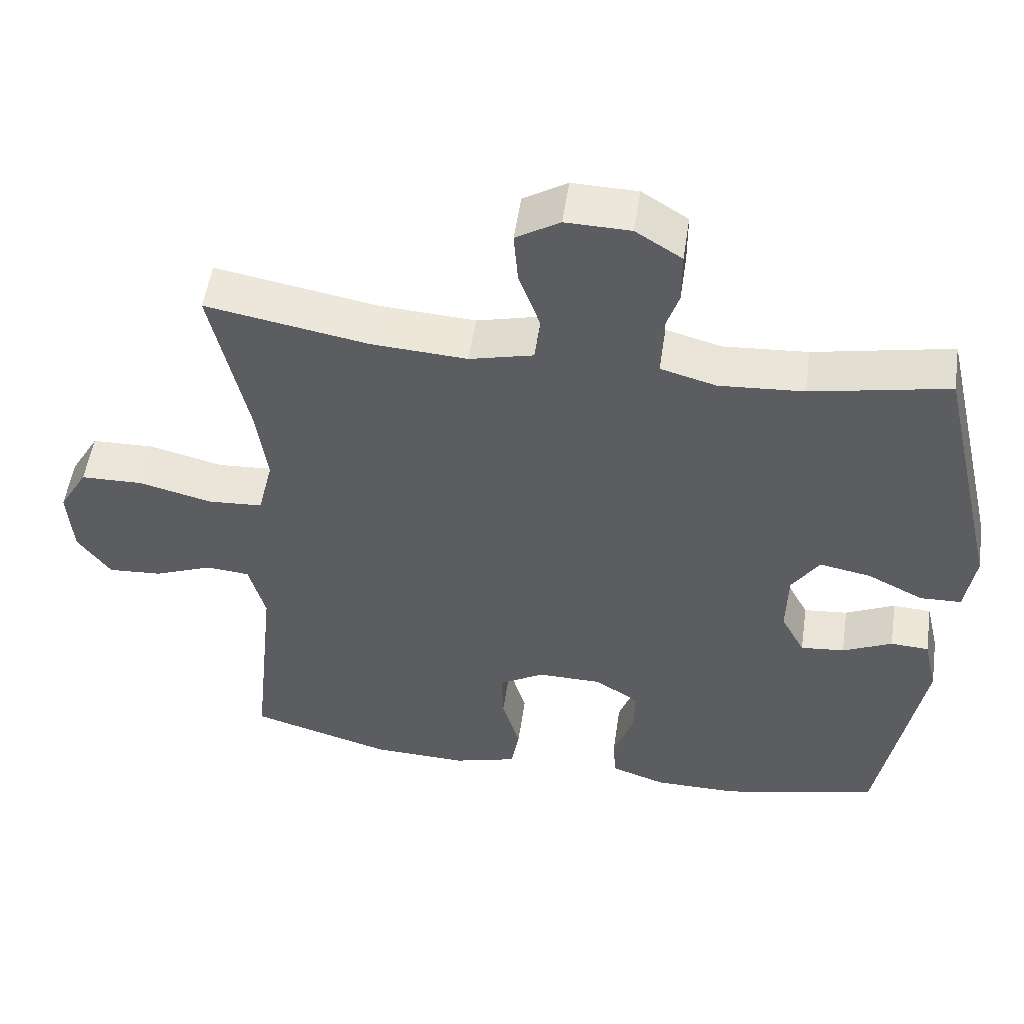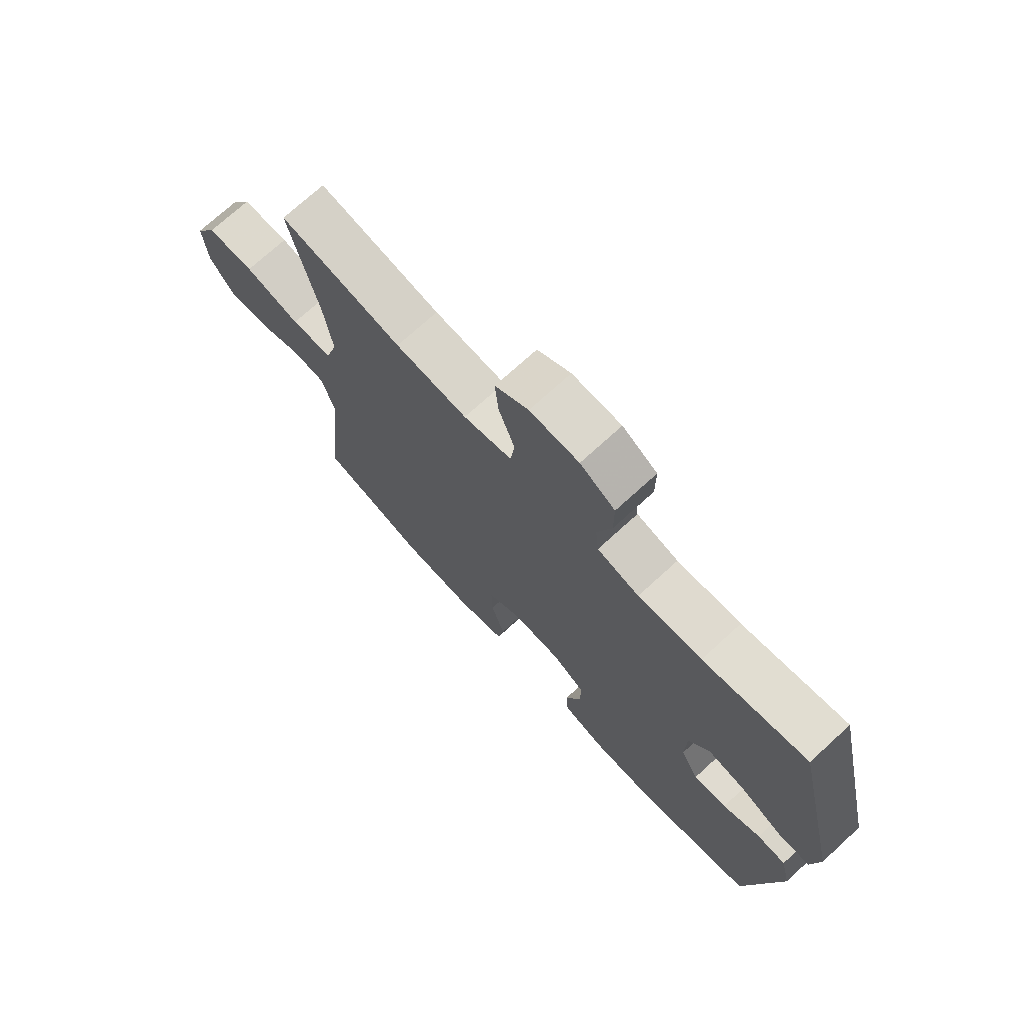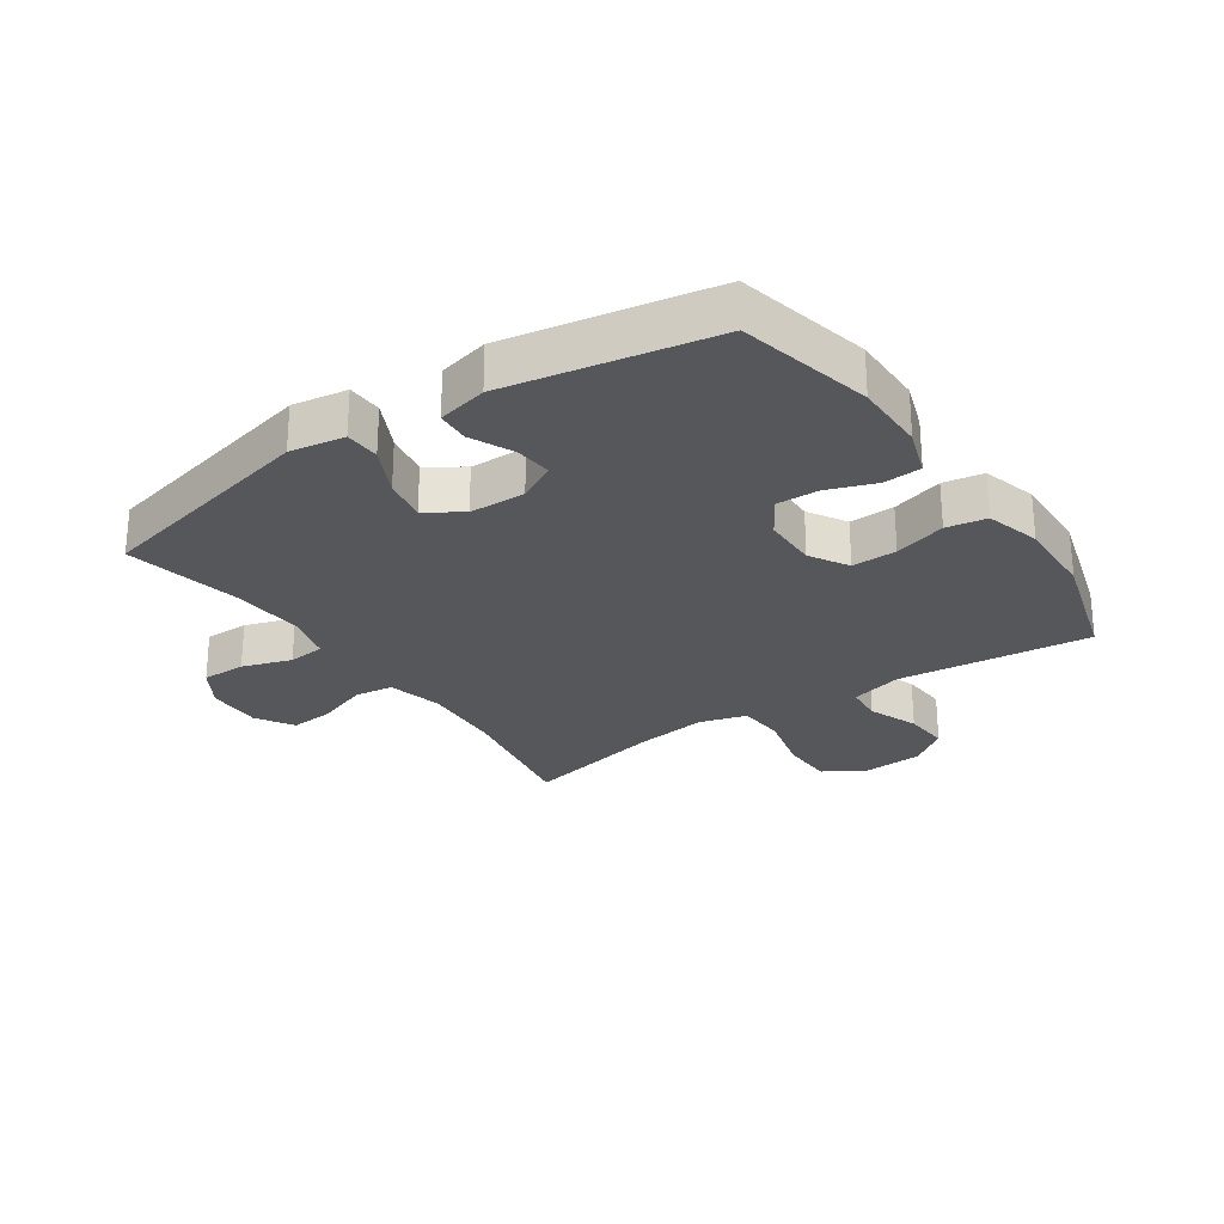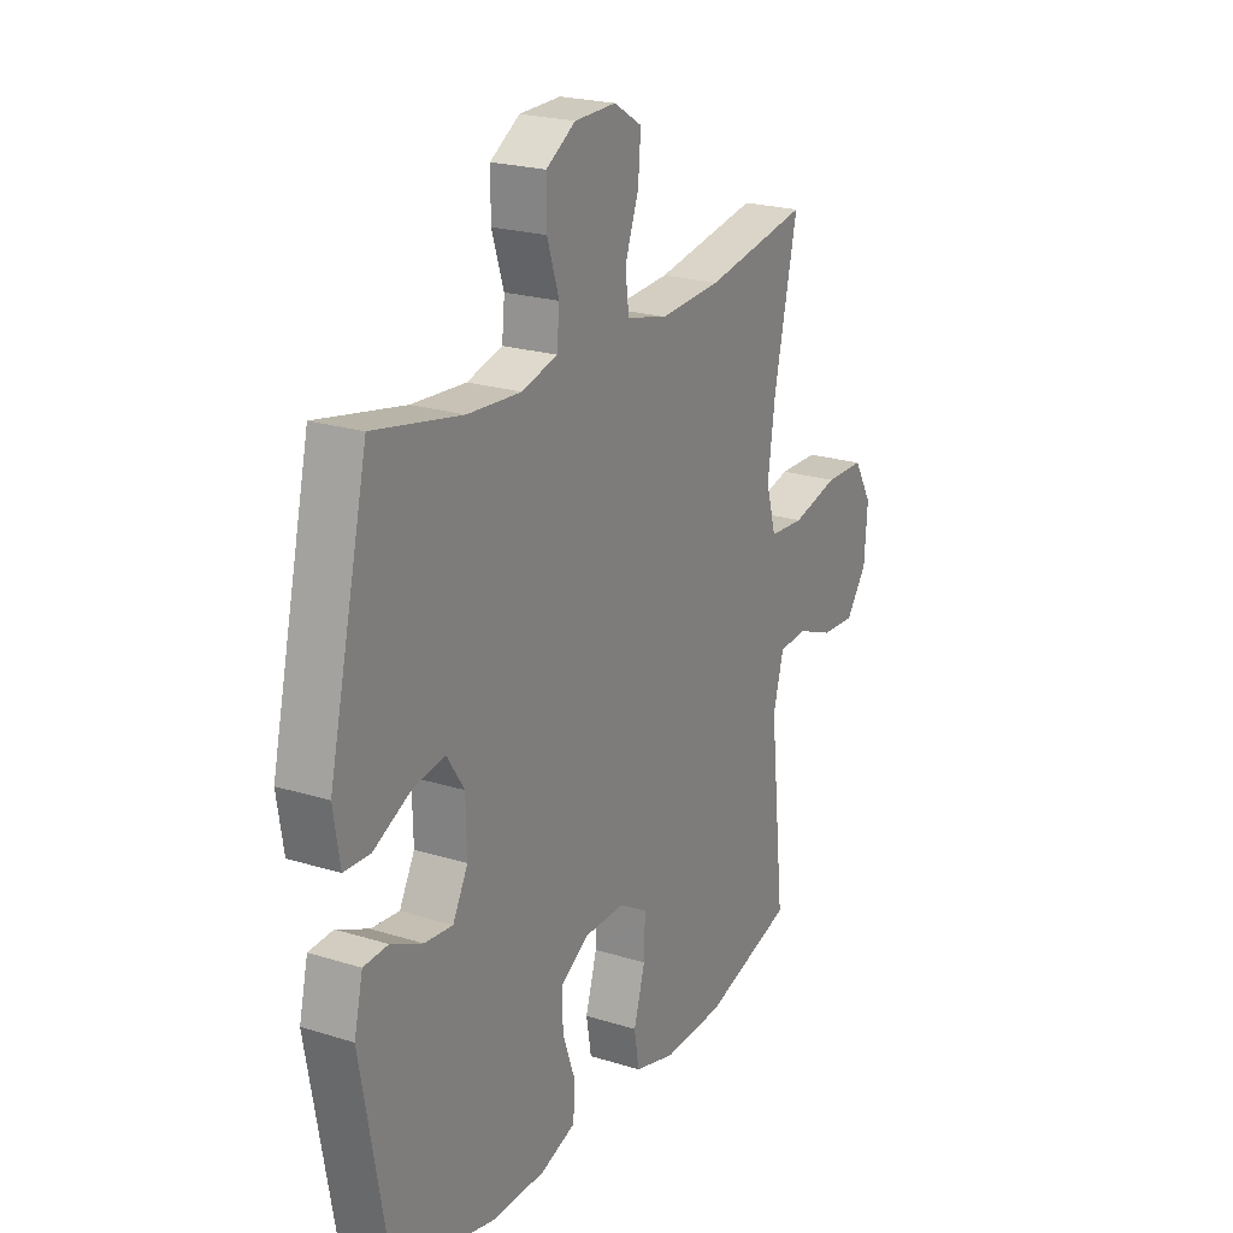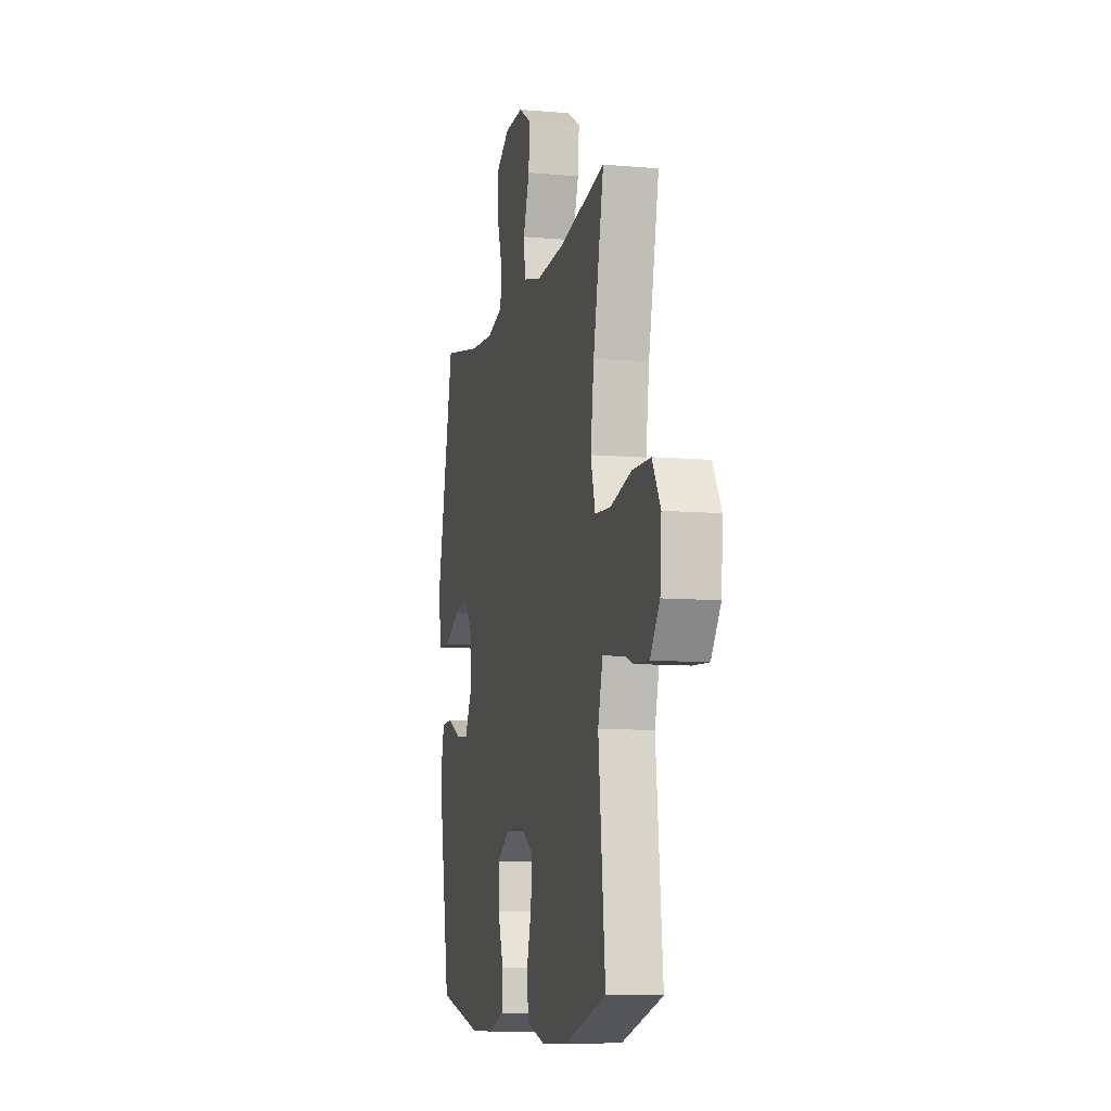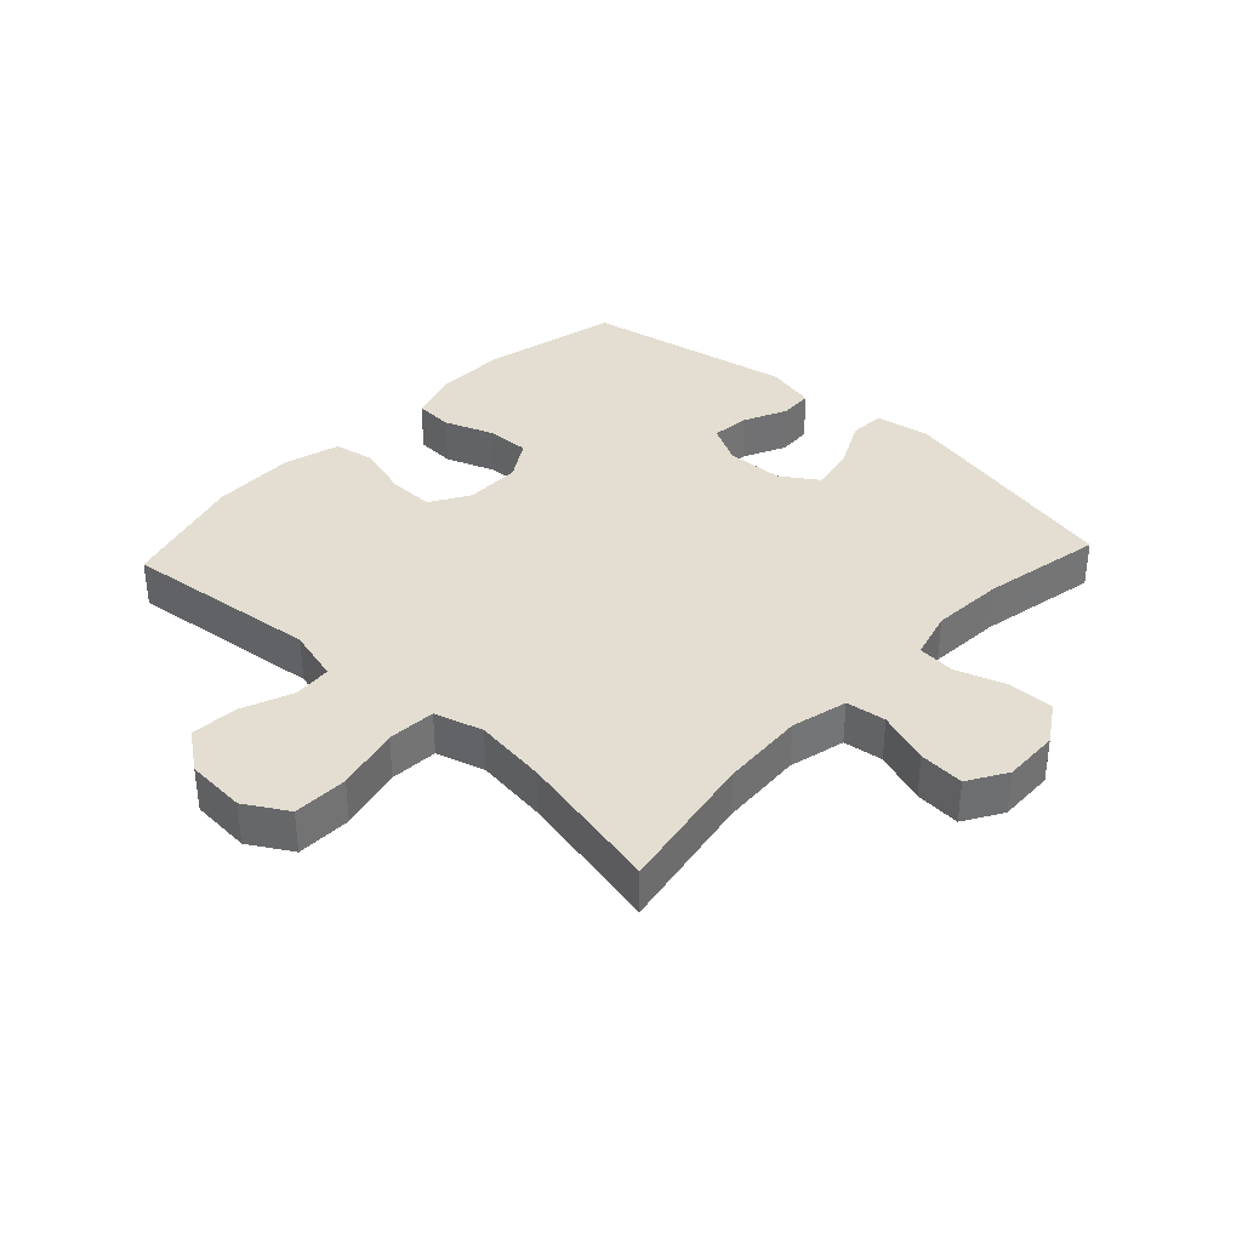
<metadata>
{"format":"obj","ext":"obj","renderer":"f3d","projection":"perspective","resolution":1024,"background":"white","views":[{"elev":52.2,"azim":8.4,"up":"+Z"},{"elev":72.6,"azim":47.5,"up":"+Z"},{"elev":-26.5,"azim":124.3,"up":"+Y"},{"elev":22.2,"azim":118.5,"up":"+Z"},{"elev":-9.3,"azim":-102.9,"up":"+Z"},{"elev":36.0,"azim":-47.1,"up":"+Y"}]}
</metadata>
<code>
v -0.5 0.07 0.5
v -0.274 0.07 0.46
v -0.141 0.07 0.452
v -0.052 0.07 0.474
v -0.044 0.07 0.537
v -0.074 0.07 0.62
v -0.08 0.07 0.692
v -0.019 0.07 0.729
v 0.071 0.07 0.727
v 0.135 0.07 0.687
v 0.135 0.07 0.615
v 0.109 0.07 0.535
v 0.115 0.07 0.475
v 0.192 0.07 0.454
v 0.309 0.07 0.462
v 0.5 0.07 0.5
v 0.586 0.07 0.13
v 0.572 0.07 0.041
v 0.515 0.07 0.039
v 0.436 0.07 0.078
v 0.365 0.07 0.091
v 0.327 0.07 0.033
v 0.325 0.07 -0.058
v 0.358 0.07 -0.12
v 0.419 0.07 -0.114
v 0.488 0.07 -0.082
v 0.541 0.07 -0.085
v 0.56 0.07 -0.166
v 0.5 0.07 -0.5
v 0.283 0.07 -0.55
v 0.166 0.07 -0.55
v 0.089 0.07 -0.524
v 0.085 0.07 -0.463
v 0.113 0.07 -0.385
v 0.115 0.07 -0.316
v 0.053 0.07 -0.278
v -0.036 0.07 -0.277
v -0.098 0.07 -0.314
v -0.096 0.07 -0.387
v -0.071 0.07 -0.471
v -0.082 0.07 -0.536
v -0.171 0.07 -0.561
v -0.303 0.07 -0.557
v -0.5 0.07 -0.5
v -0.467 0.07 -0.187
v -0.49 0.07 -0.102
v -0.551 0.07 -0.097
v -0.632 0.07 -0.129
v -0.707 0.07 -0.134
v -0.753 0.07 -0.071
v -0.76 0.07 0.025
v -0.72 0.07 0.093
v -0.633 0.07 0.095
v -0.531 0.07 0.07
v -0.455 0.07 0.075
v -0.433 0.07 0.152
v -0.449 0.07 0.269
v -0.5 0 0.5
v -0.274 0 0.46
v -0.141 0 0.452
v -0.052 0 0.474
v -0.044 0 0.537
v -0.074 0 0.62
v -0.08 0 0.692
v -0.019 0 0.729
v 0.071 0 0.727
v 0.135 0 0.687
v 0.135 0 0.615
v 0.109 0 0.535
v 0.115 0 0.475
v 0.192 0 0.454
v 0.309 0 0.462
v 0.5 0 0.5
v 0.586 0 0.13
v 0.572 0 0.041
v 0.515 0 0.039
v 0.436 0 0.078
v 0.365 0 0.091
v 0.327 0 0.033
v 0.325 0 -0.058
v 0.358 0 -0.12
v 0.419 0 -0.114
v 0.488 0 -0.082
v 0.541 0 -0.085
v 0.56 0 -0.166
v 0.5 0 -0.5
v 0.283 0 -0.55
v 0.166 0 -0.55
v 0.089 0 -0.524
v 0.085 0 -0.463
v 0.113 0 -0.385
v 0.115 0 -0.316
v 0.053 0 -0.278
v -0.036 0 -0.277
v -0.098 0 -0.314
v -0.096 0 -0.387
v -0.071 0 -0.471
v -0.082 0 -0.536
v -0.171 0 -0.561
v -0.303 0 -0.557
v -0.5 0 -0.5
v -0.467 0 -0.187
v -0.49 0 -0.102
v -0.551 0 -0.097
v -0.632 0 -0.129
v -0.707 0 -0.134
v -0.753 0 -0.071
v -0.76 0 0.025
v -0.72 0 0.093
v -0.633 0 0.095
v -0.531 0 0.07
v -0.455 0 0.075
v -0.433 0 0.152
v -0.449 0 0.269
f 52 53 54
f 51 52 54
f 50 51 54
f 49 50 54
f 48 49 54
f 47 48 54
f 46 47 54 55
f 45 46 55 56
f 43 44 45
f 42 43 45
f 41 42 45
f 40 41 45
f 39 40 45
f 38 39 45 56
f 32 33 34
f 31 32 34
f 30 31 34
f 29 30 34
f 28 29 34
f 27 28 34
f 26 27 34
f 25 26 34
f 24 25 34 35
f 23 24 35 36
f 18 19 20
f 17 18 20
f 16 17 20
f 15 16 20
f 14 15 20 21
f 13 14 21 22
f 10 11 12
f 9 10 12
f 8 9 12
f 7 8 12
f 6 7 12
f 5 6 12
f 4 5 12 13
f 23 36 37
f 22 23 37
f 13 22 37
f 4 13 37
f 3 4 37
f 38 56 57
f 37 38 57
f 3 37 57
f 2 3 57
f 1 2 57
f 111 110 109
f 111 109 108
f 111 108 107
f 111 107 106
f 111 106 105
f 111 105 104
f 112 111 104 103
f 113 112 103 102
f 102 101 100
f 102 100 99
f 102 99 98
f 102 98 97
f 102 97 96
f 113 102 96 95
f 91 90 89
f 91 89 88
f 91 88 87
f 91 87 86
f 91 86 85
f 91 85 84
f 91 84 83
f 91 83 82
f 92 91 82 81
f 93 92 81 80
f 77 76 75
f 77 75 74
f 77 74 73
f 77 73 72
f 78 77 72 71
f 79 78 71 70
f 69 68 67
f 69 67 66
f 69 66 65
f 69 65 64
f 69 64 63
f 69 63 62
f 70 69 62 61
f 94 93 80
f 94 80 79
f 94 79 70
f 94 70 61
f 94 61 60
f 114 113 95
f 114 95 94
f 114 94 60
f 114 60 59
f 114 59 58
f 1 58 59 2
f 2 59 60 3
f 3 60 61 4
f 4 61 62 5
f 5 62 63 6
f 6 63 64 7
f 7 64 65 8
f 8 65 66 9
f 9 66 67 10
f 10 67 68 11
f 11 68 69 12
f 12 69 70 13
f 13 70 71 14
f 14 71 72 15
f 15 72 73 16
f 16 73 74 17
f 17 74 75 18
f 18 75 76 19
f 19 76 77 20
f 20 77 78 21
f 21 78 79 22
f 22 79 80 23
f 23 80 81 24
f 24 81 82 25
f 25 82 83 26
f 26 83 84 27
f 27 84 85 28
f 28 85 86 29
f 29 86 87 30
f 30 87 88 31
f 31 88 89 32
f 32 89 90 33
f 33 90 91 34
f 34 91 92 35
f 35 92 93 36
f 36 93 94 37
f 37 94 95 38
f 38 95 96 39
f 39 96 97 40
f 40 97 98 41
f 41 98 99 42
f 42 99 100 43
f 43 100 101 44
f 44 101 102 45
f 45 102 103 46
f 46 103 104 47
f 47 104 105 48
f 48 105 106 49
f 49 106 107 50
f 50 107 108 51
f 51 108 109 52
f 52 109 110 53
f 53 110 111 54
f 54 111 112 55
f 55 112 113 56
f 56 113 114 57
f 57 114 58 1

</code>
